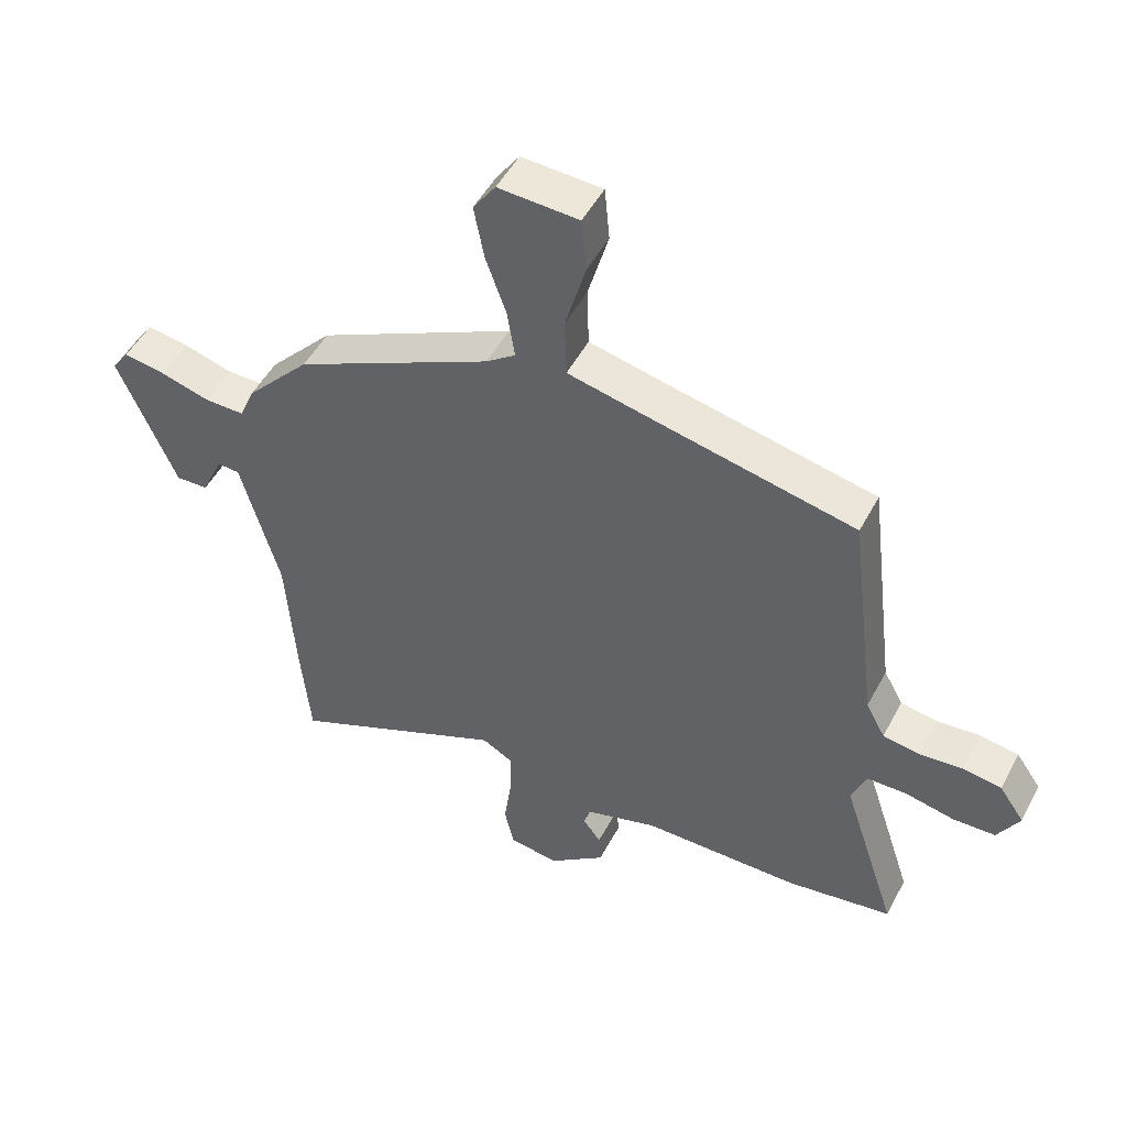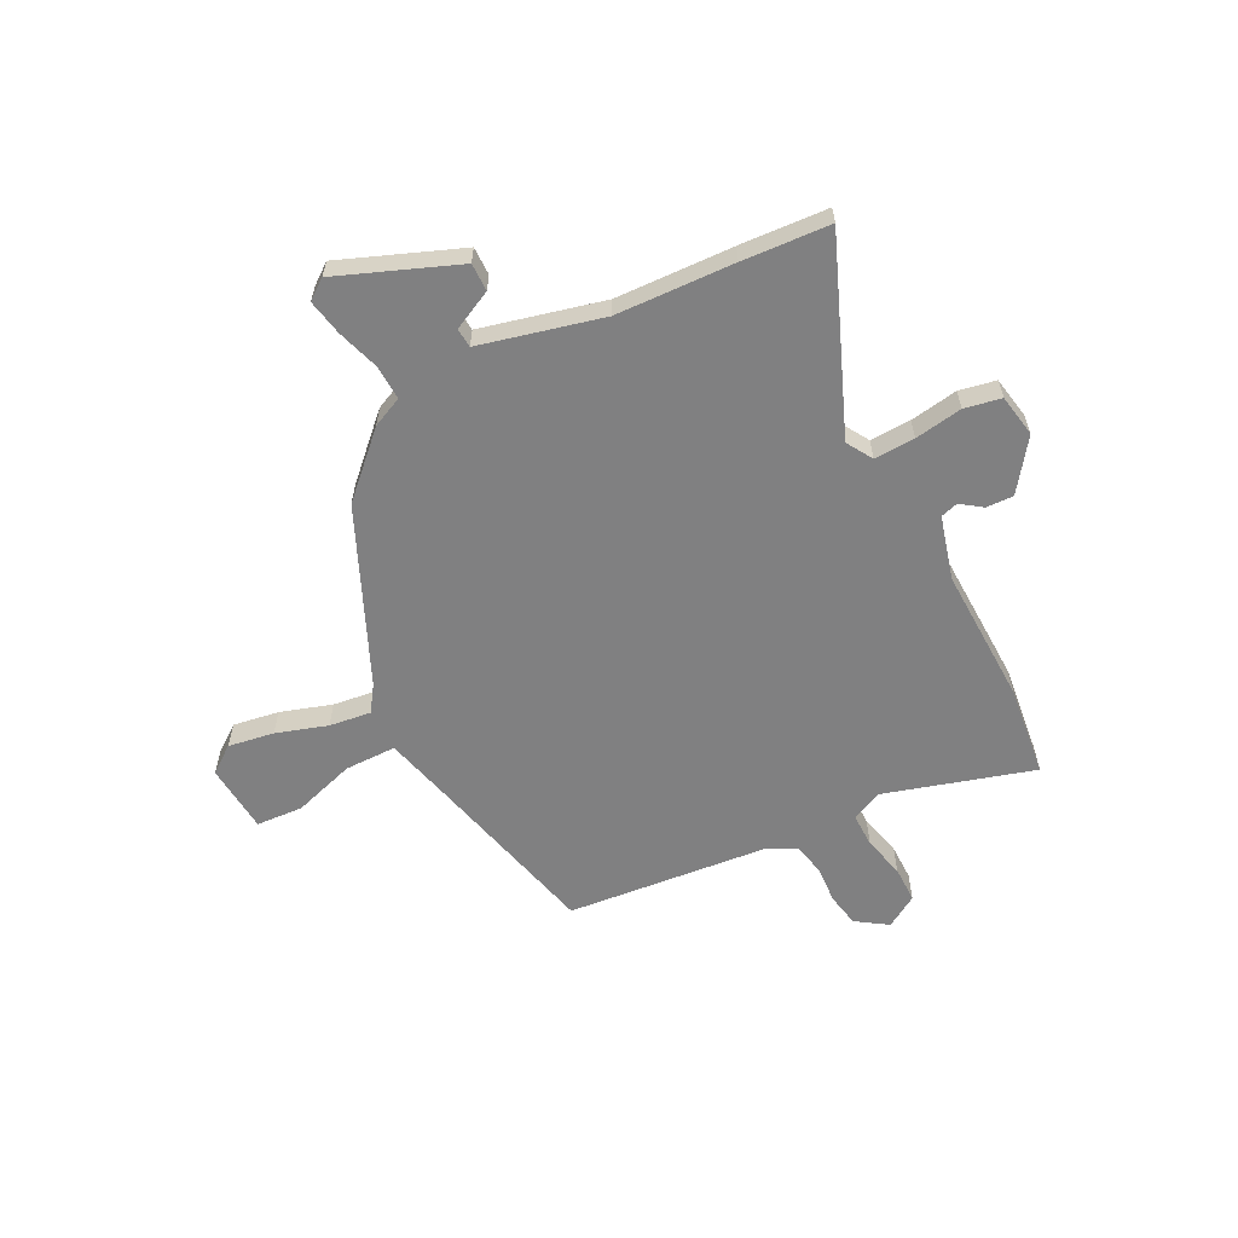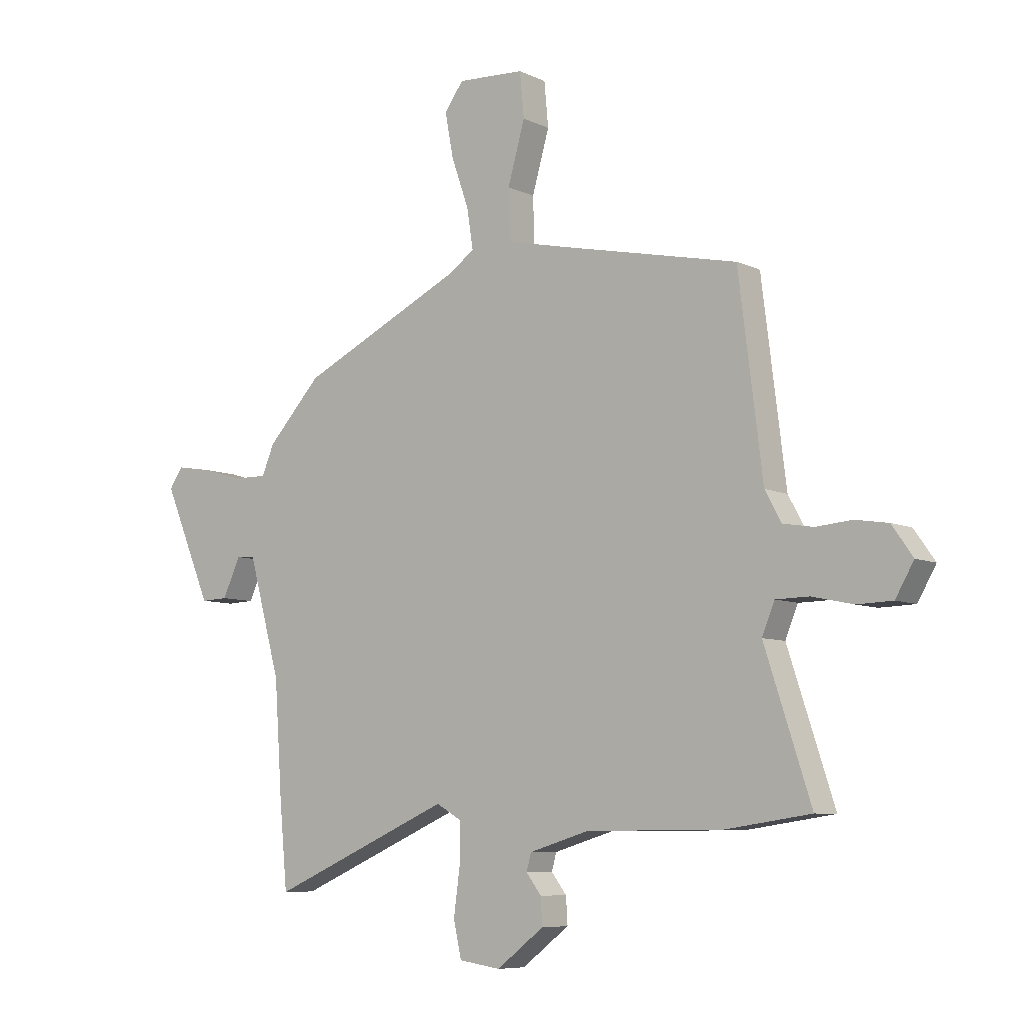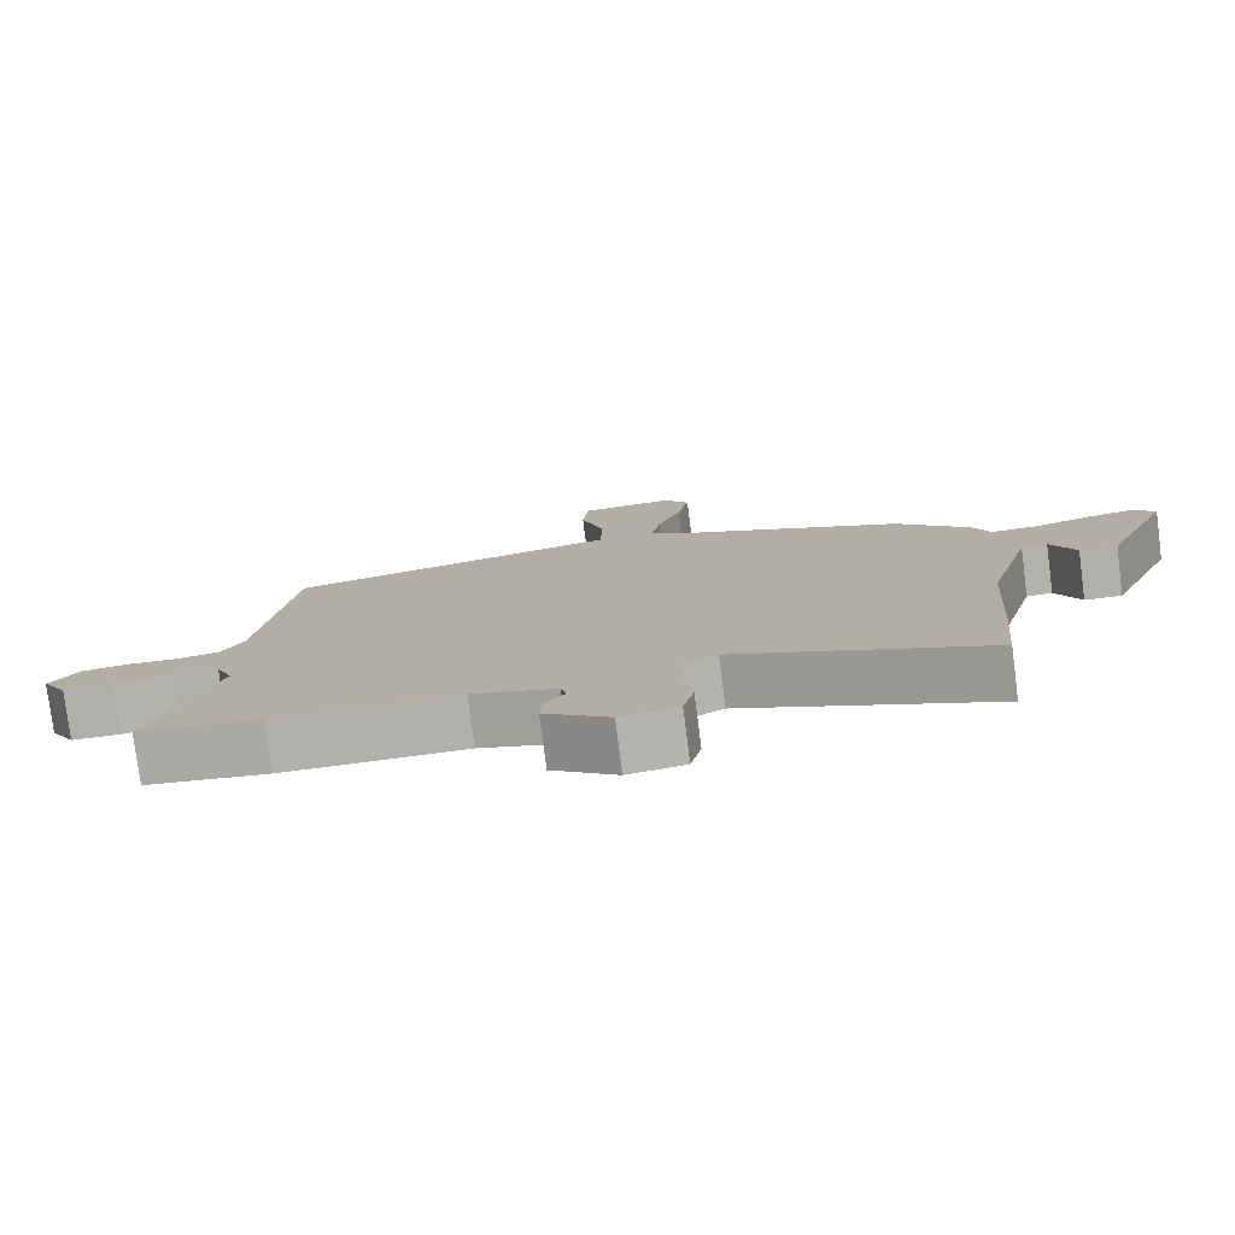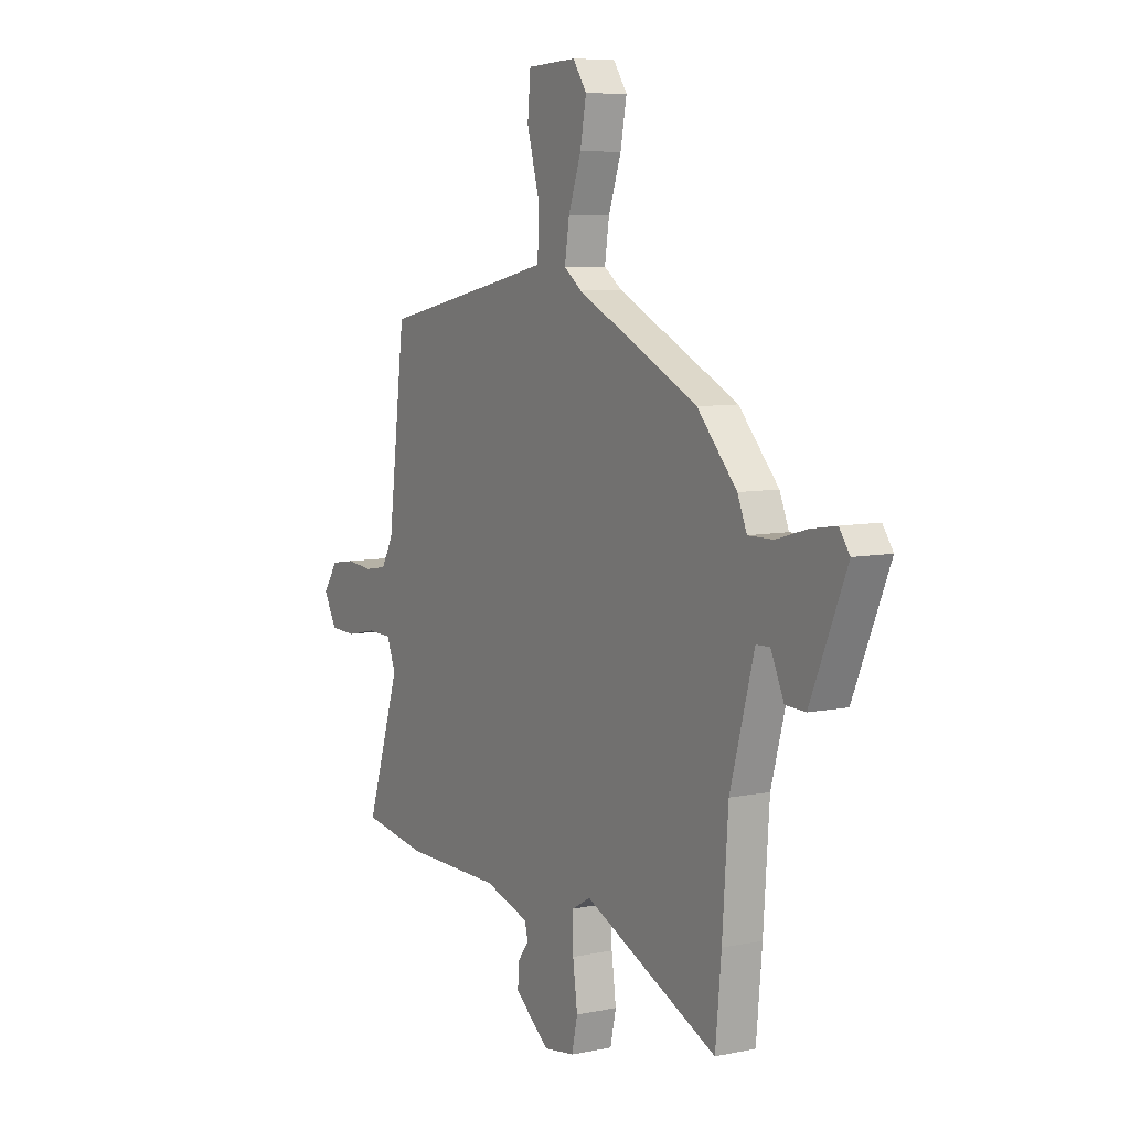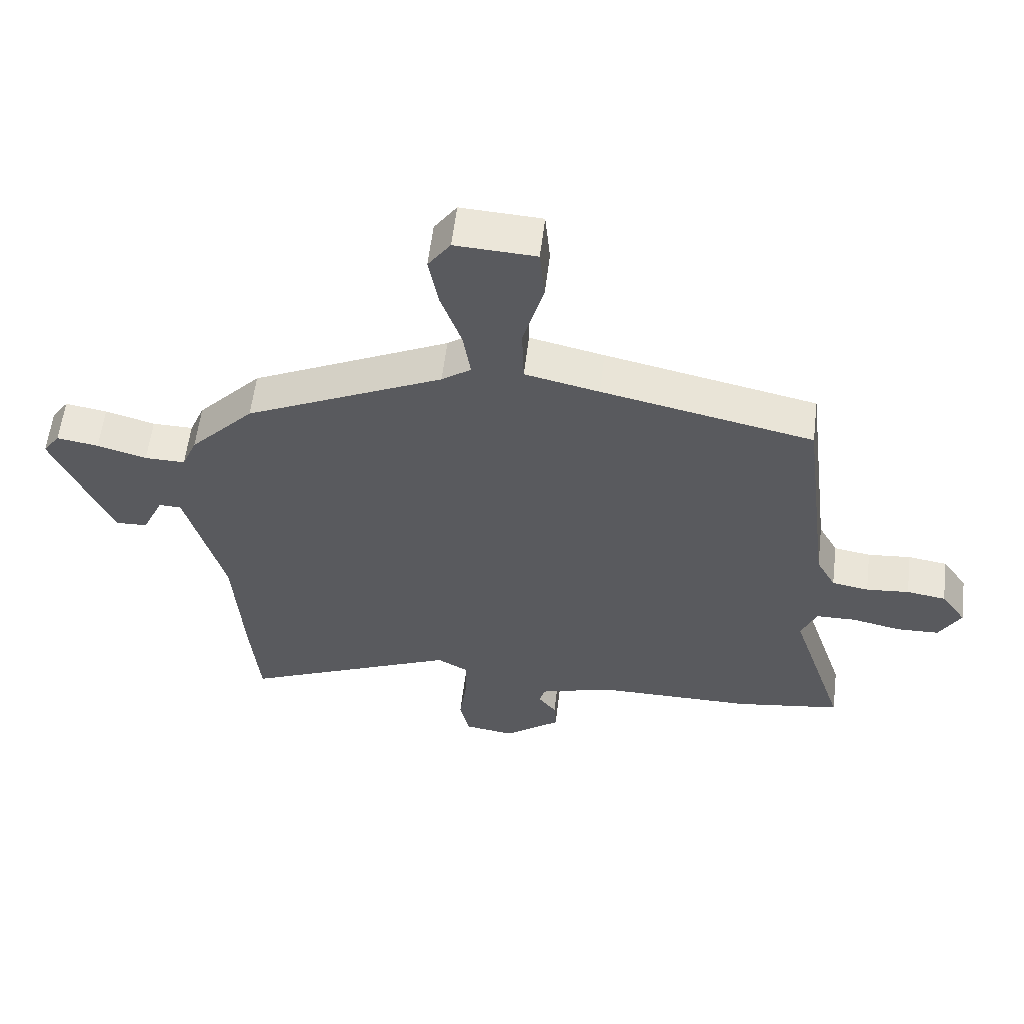
<metadata>
{"format":"obj","ext":"obj","renderer":"f3d","projection":"perspective","resolution":1024,"background":"white","views":[{"elev":49.4,"azim":-153.0,"up":"+Z"},{"elev":-60.2,"azim":118.6,"up":"+Y"},{"elev":-7.5,"azim":-142.4,"up":"+Z"},{"elev":-78.7,"azim":7.3,"up":"+Z"},{"elev":7.7,"azim":59.6,"up":"+Z"},{"elev":58.1,"azim":-173.1,"up":"+Z"}]}
</metadata>
<code>
v 0.504 0.07 -0.454
v 0.489 0.07 -0.617
v 0.14 0.07 -0.464
v 0.091 0.07 -0.492
v 0.092 0.07 -0.568
v 0.104 0.07 -0.657
v 0.089 0.07 -0.725
v 0.009 0.07 -0.737
v -0.082 0.07 -0.667
v -0.079 0.07 -0.616
v -0.05 0.07 -0.578
v -0.059 0.07 -0.545
v -0.176 0.07 -0.51
v -0.43 0.07 -0.51
v -0.6 0.07 -0.485
v -0.511 0.07 -0.213
v -0.535 0.07 -0.154
v -0.599 0.07 -0.153
v -0.678 0.07 -0.17
v -0.746 0.07 -0.168
v -0.781 0.07 -0.107
v -0.741 0.07 -0.05
v -0.678 0.07 -0.04
v -0.609 0.07 -0.046
v -0.55 0.07 -0.036
v -0.519 0.07 0.021
v -0.473 0.07 0.392
v -0.134 0.07 0.466
v -0.015 0.07 0.493
v -0.012 0.07 0.589
v -0.045 0.07 0.705
v -0.037 0.07 0.791
v 0.092 0.07 0.798
v 0.128 0.07 0.747
v 0.112 0.07 0.662
v 0.079 0.07 0.568
v 0.067 0.07 0.491
v 0.114 0.07 0.457
v 0.431 0.07 0.306
v 0.534 0.07 0.195
v 0.558 0.07 0.138
v 0.623 0.07 0.139
v 0.702 0.07 0.162
v 0.769 0.07 0.173
v 0.796 0.07 0.135
v 0.703 0.07 -0.084
v 0.651 0.07 -0.082
v 0.617 0.07 -0.008
v 0.581 0.07 -0.01
v 0.519 0.07 -0.235
v 0.504 0 -0.454
v 0.489 0 -0.617
v 0.14 0 -0.464
v 0.091 0 -0.492
v 0.092 0 -0.568
v 0.104 0 -0.657
v 0.089 0 -0.725
v 0.009 0 -0.737
v -0.082 0 -0.667
v -0.079 0 -0.616
v -0.05 0 -0.578
v -0.059 0 -0.545
v -0.176 0 -0.51
v -0.43 0 -0.51
v -0.6 0 -0.485
v -0.511 0 -0.213
v -0.535 0 -0.154
v -0.599 0 -0.153
v -0.678 0 -0.17
v -0.746 0 -0.168
v -0.781 0 -0.107
v -0.741 0 -0.05
v -0.678 0 -0.04
v -0.609 0 -0.046
v -0.55 0 -0.036
v -0.519 0 0.021
v -0.473 0 0.392
v -0.134 0 0.466
v -0.015 0 0.493
v -0.012 0 0.589
v -0.045 0 0.705
v -0.037 0 0.791
v 0.092 0 0.798
v 0.128 0 0.747
v 0.112 0 0.662
v 0.079 0 0.568
v 0.067 0 0.491
v 0.114 0 0.457
v 0.431 0 0.306
v 0.534 0 0.195
v 0.558 0 0.138
v 0.623 0 0.139
v 0.702 0 0.162
v 0.769 0 0.173
v 0.796 0 0.135
v 0.703 0 -0.084
v 0.651 0 -0.082
v 0.617 0 -0.008
v 0.581 0 -0.01
v 0.519 0 -0.235
f 46 47 48
f 45 46 48
f 44 45 48
f 43 44 48
f 42 43 48
f 41 42 48 49
f 41 49 50
f 40 41 50
f 39 40 50
f 38 39 50
f 34 35 36
f 33 34 36
f 32 33 36
f 31 32 36
f 30 31 36
f 29 30 36 37
f 1 2 3
f 50 1 3
f 38 50 3
f 37 38 3
f 29 37 3
f 28 29 3
f 22 23 24
f 21 22 24
f 20 21 24
f 19 20 24
f 18 19 24
f 17 18 24 25
f 16 17 25 26
f 13 14 15 16
f 28 3 4
f 27 28 4
f 26 27 4
f 16 26 4
f 13 16 4
f 12 13 4
f 9 10 11
f 8 9 11
f 7 8 11
f 6 7 11
f 5 6 11
f 4 5 11 12
f 98 97 96
f 98 96 95
f 98 95 94
f 98 94 93
f 98 93 92
f 99 98 92 91
f 100 99 91
f 100 91 90
f 100 90 89
f 100 89 88
f 86 85 84
f 86 84 83
f 86 83 82
f 86 82 81
f 86 81 80
f 87 86 80 79
f 53 52 51
f 53 51 100
f 53 100 88
f 53 88 87
f 53 87 79
f 53 79 78
f 74 73 72
f 74 72 71
f 74 71 70
f 74 70 69
f 74 69 68
f 75 74 68 67
f 76 75 67 66
f 66 65 64 63
f 54 53 78
f 54 78 77
f 54 77 76
f 54 76 66
f 54 66 63
f 54 63 62
f 61 60 59
f 61 59 58
f 61 58 57
f 61 57 56
f 61 56 55
f 62 61 55 54
f 1 51 52 2
f 2 52 53 3
f 3 53 54 4
f 4 54 55 5
f 5 55 56 6
f 6 56 57 7
f 7 57 58 8
f 8 58 59 9
f 9 59 60 10
f 10 60 61 11
f 11 61 62 12
f 12 62 63 13
f 13 63 64 14
f 14 64 65 15
f 15 65 66 16
f 16 66 67 17
f 17 67 68 18
f 18 68 69 19
f 19 69 70 20
f 20 70 71 21
f 21 71 72 22
f 22 72 73 23
f 23 73 74 24
f 24 74 75 25
f 25 75 76 26
f 26 76 77 27
f 27 77 78 28
f 28 78 79 29
f 29 79 80 30
f 30 80 81 31
f 31 81 82 32
f 32 82 83 33
f 33 83 84 34
f 34 84 85 35
f 35 85 86 36
f 36 86 87 37
f 37 87 88 38
f 38 88 89 39
f 39 89 90 40
f 40 90 91 41
f 41 91 92 42
f 42 92 93 43
f 43 93 94 44
f 44 94 95 45
f 45 95 96 46
f 46 96 97 47
f 47 97 98 48
f 48 98 99 49
f 49 99 100 50
f 50 100 51 1

</code>
